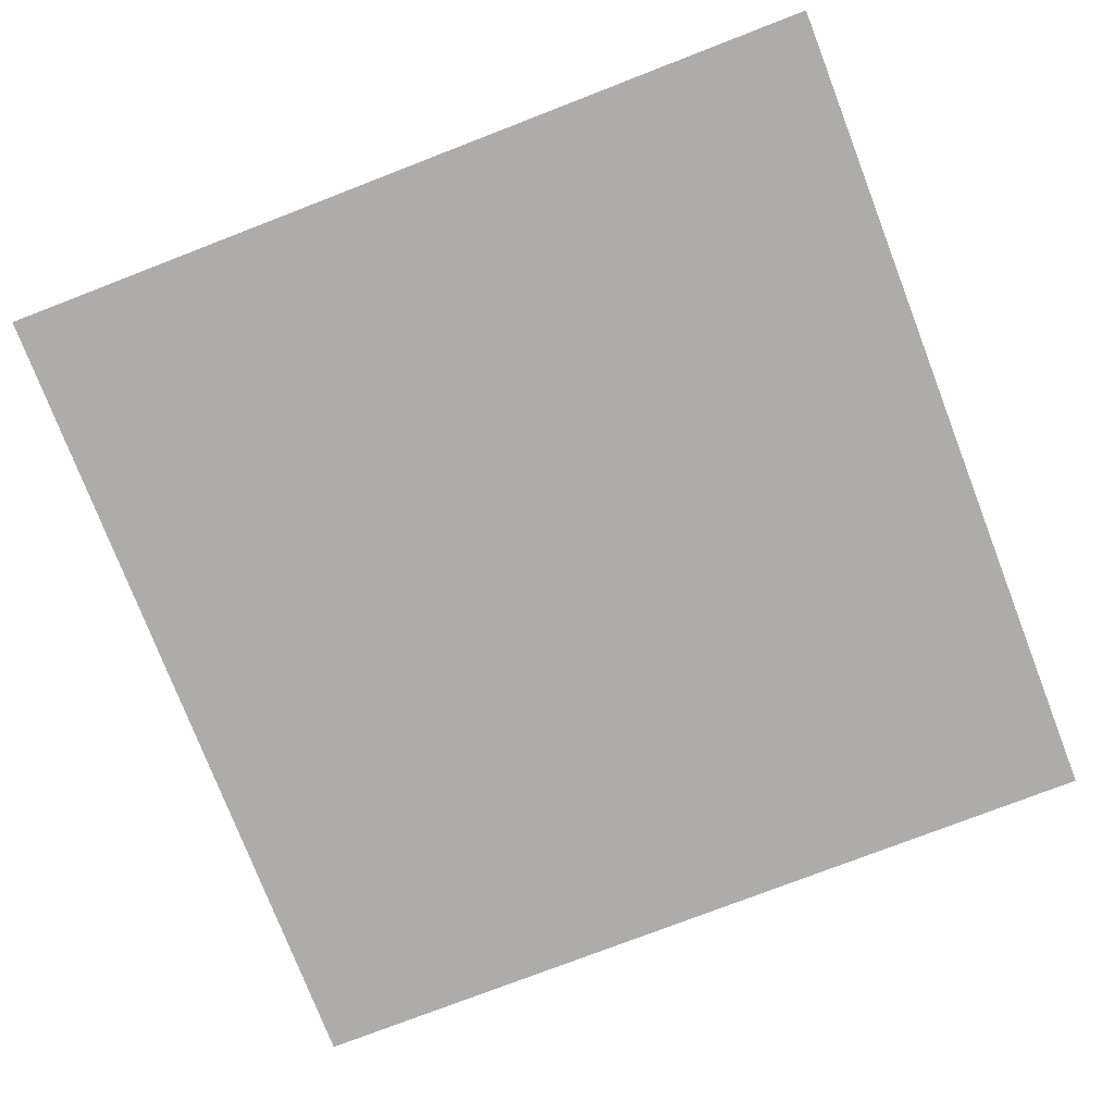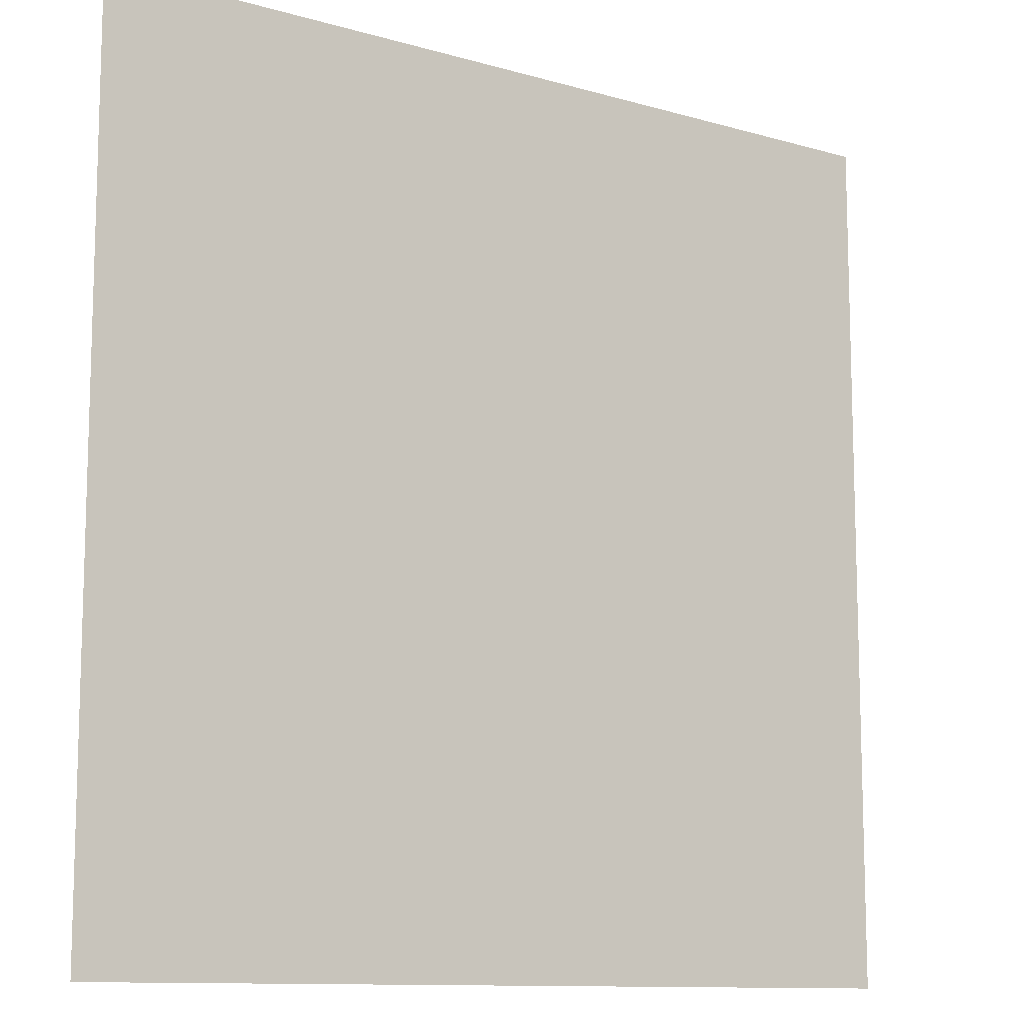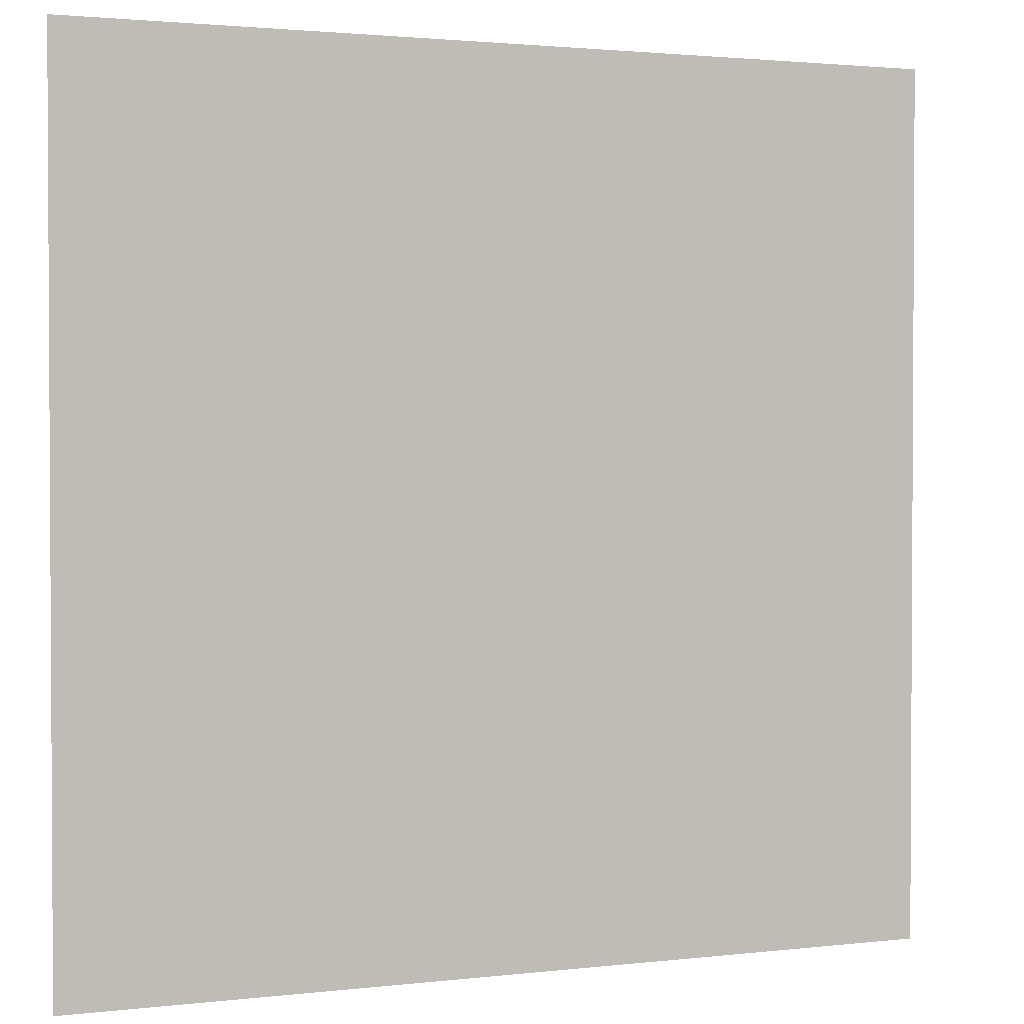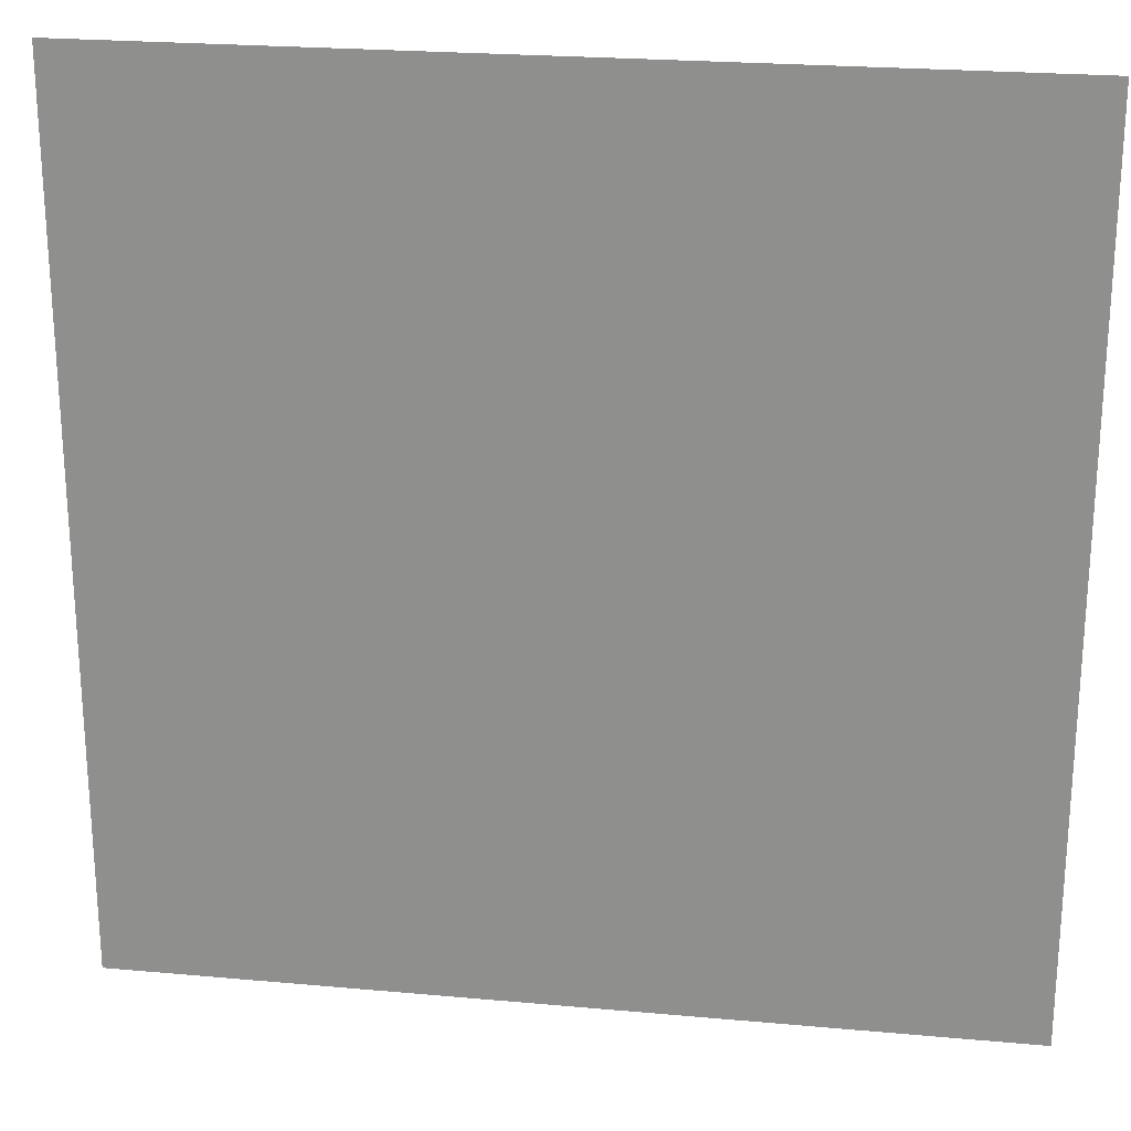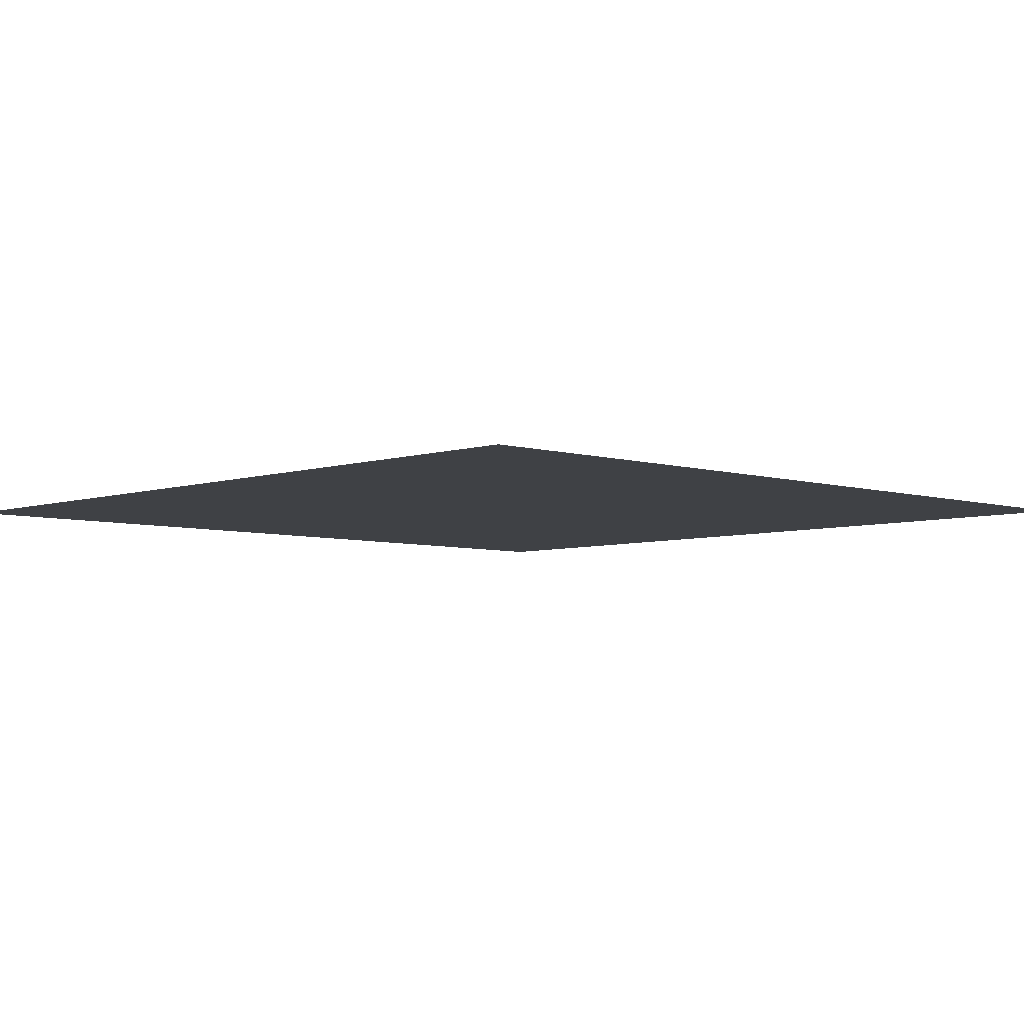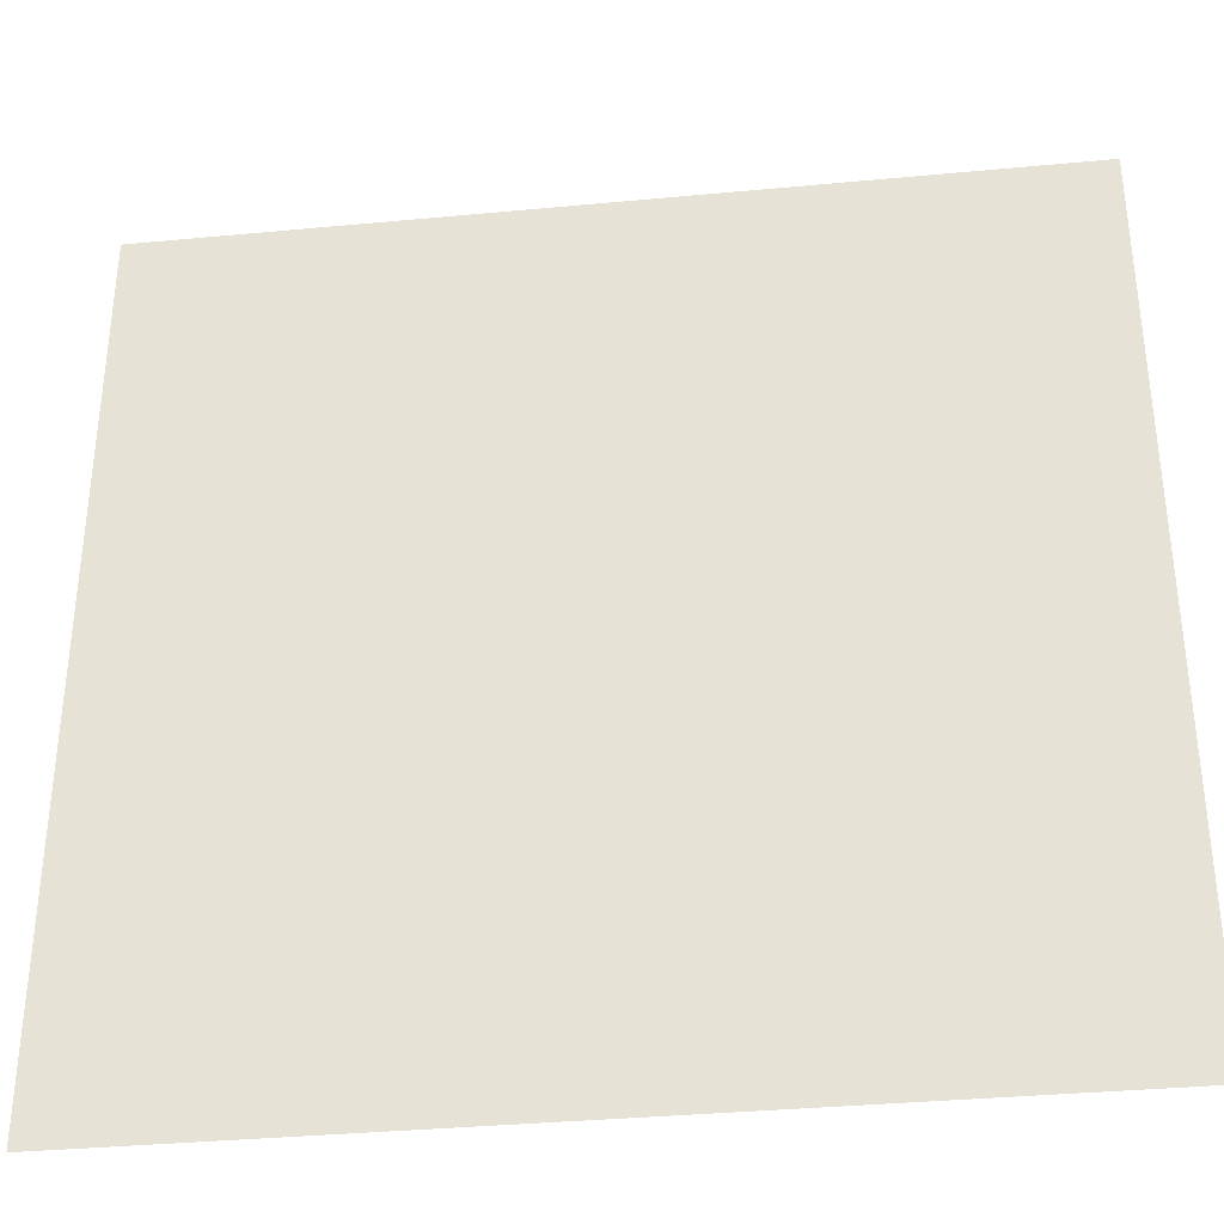
<metadata>
{"format":"obj","ext":"obj","renderer":"f3d","projection":"perspective","resolution":1024,"background":"white","views":[{"elev":-76.6,"azim":-68.9,"up":"+Y"},{"elev":-11.2,"azim":-35.3,"up":"+Z"},{"elev":1.9,"azim":-22.9,"up":"+Z"},{"elev":23.3,"azim":-171.3,"up":"+Z"},{"elev":-5.4,"azim":-133.9,"up":"+Y"},{"elev":-35.5,"azim":-172.9,"up":"+Z"}]}
</metadata>
<code>
o Cube.008
v 1 0 1
v 1 -0 -1
v -1 -0 -1
v -1 0 1
f 2 4 1
f 2 3 4

</code>
